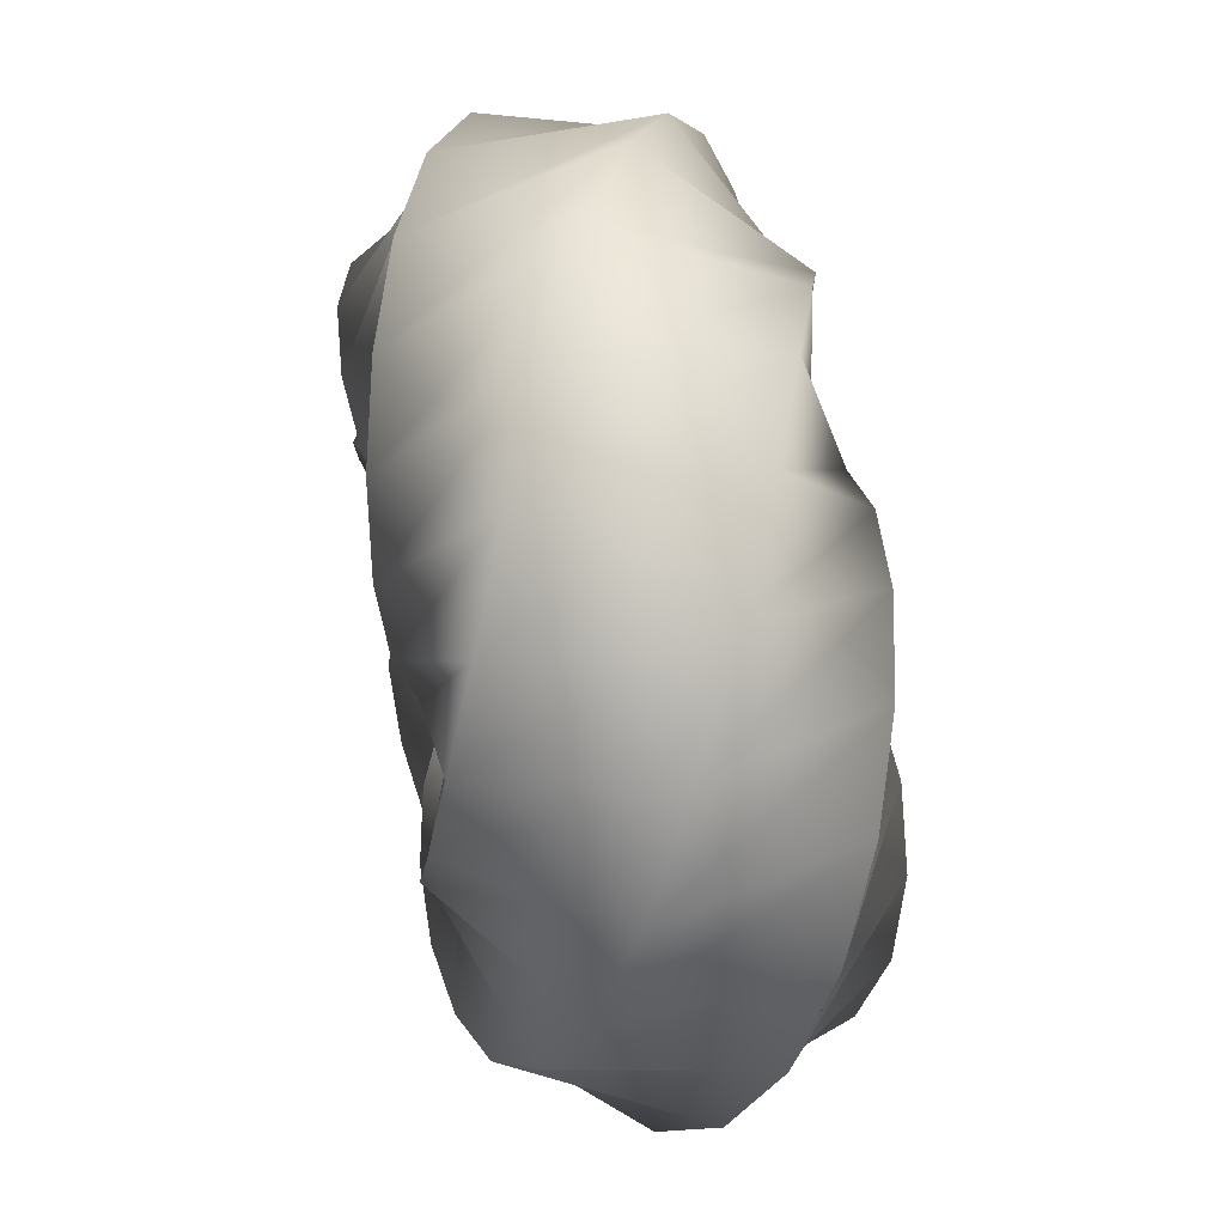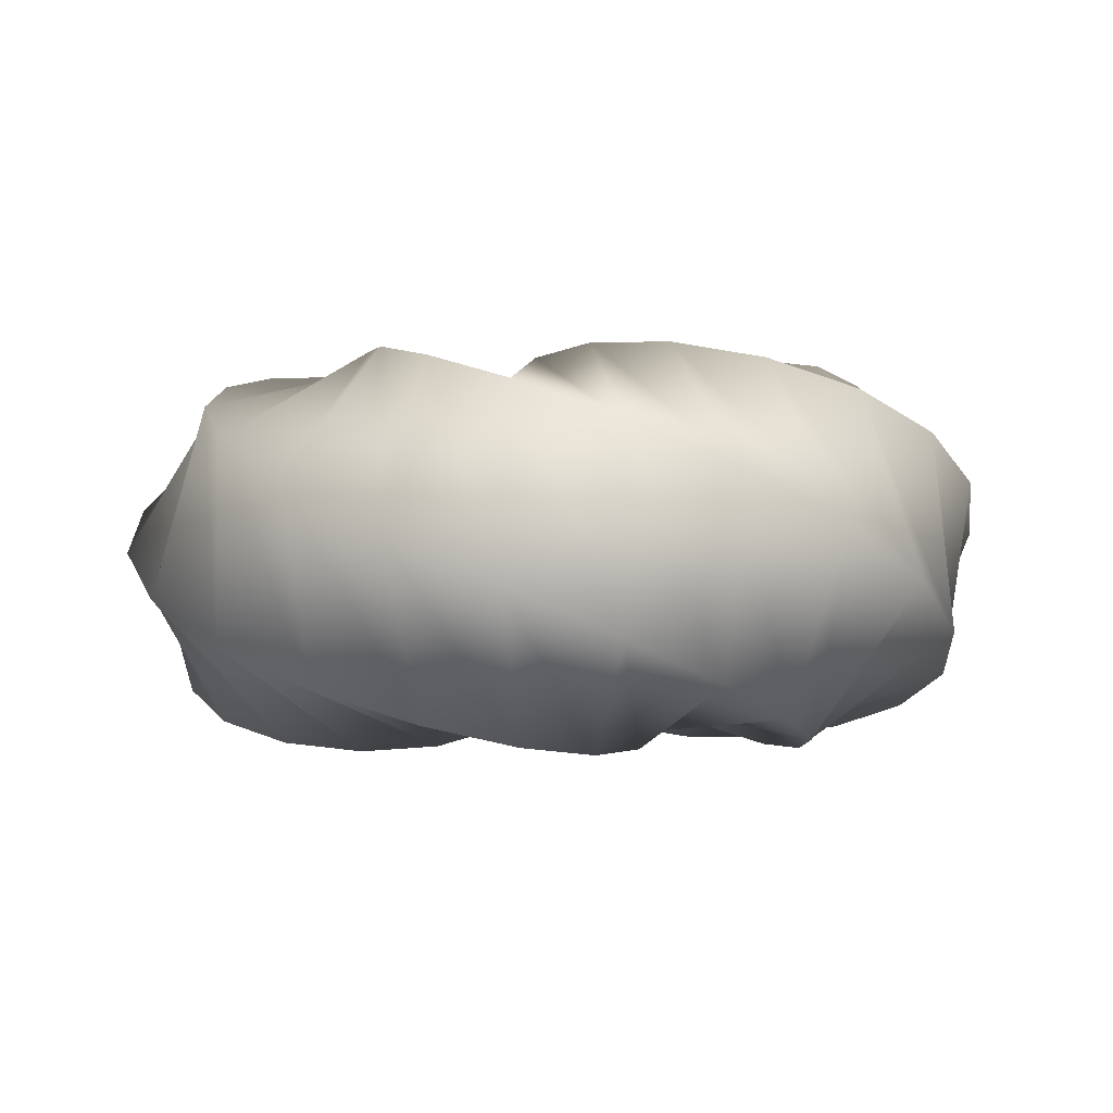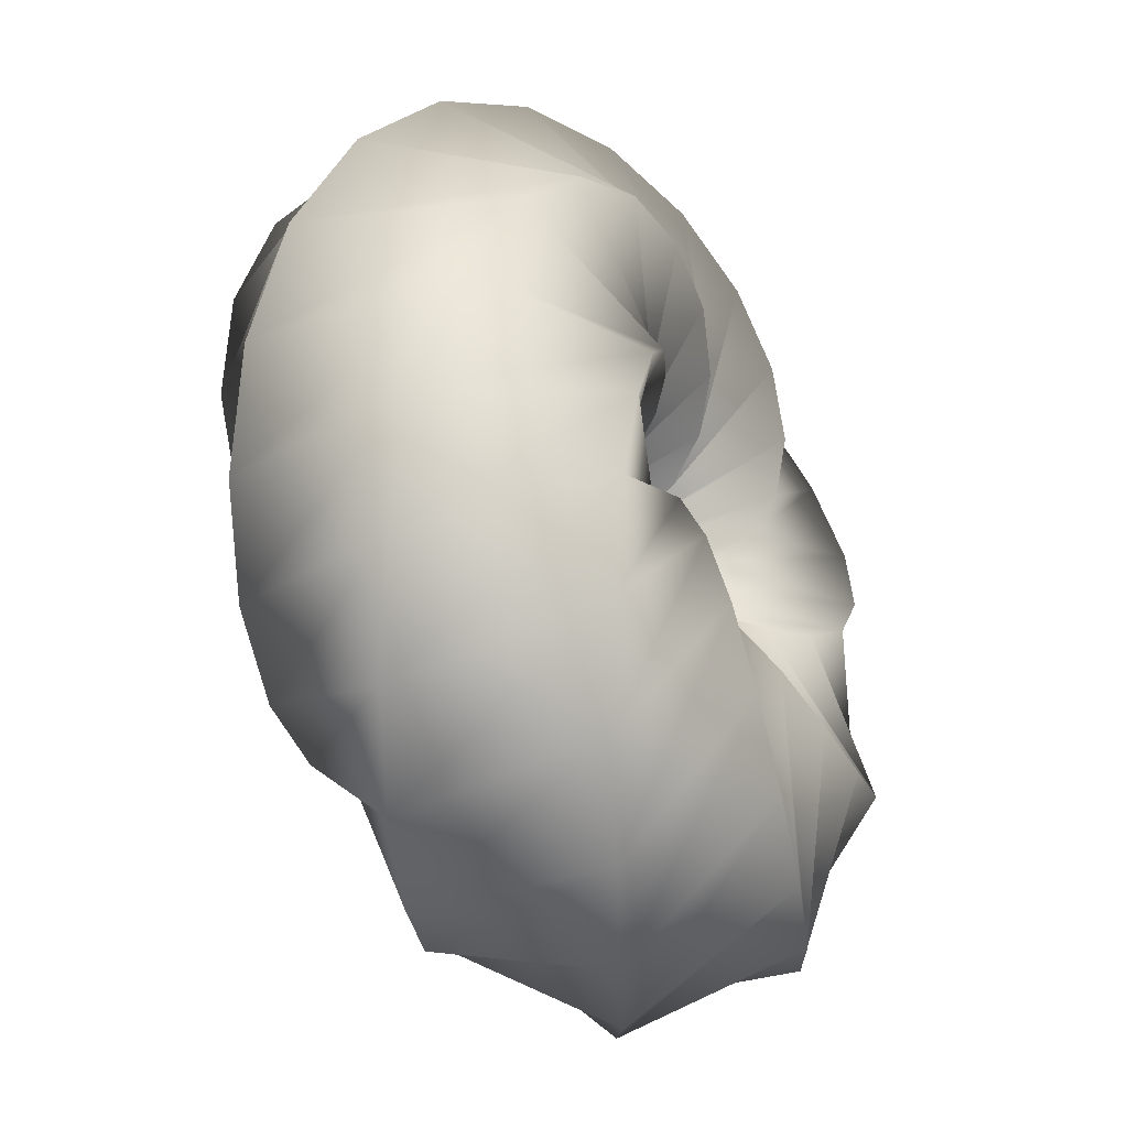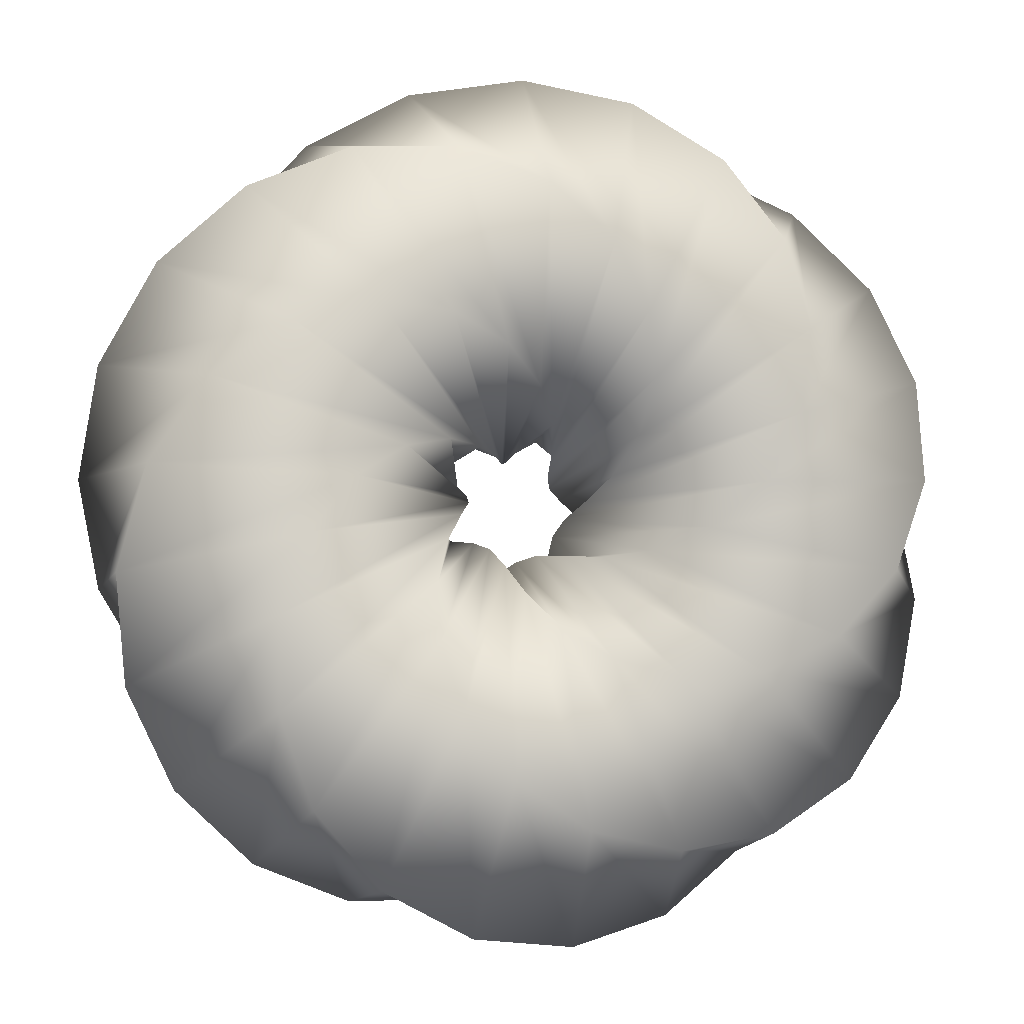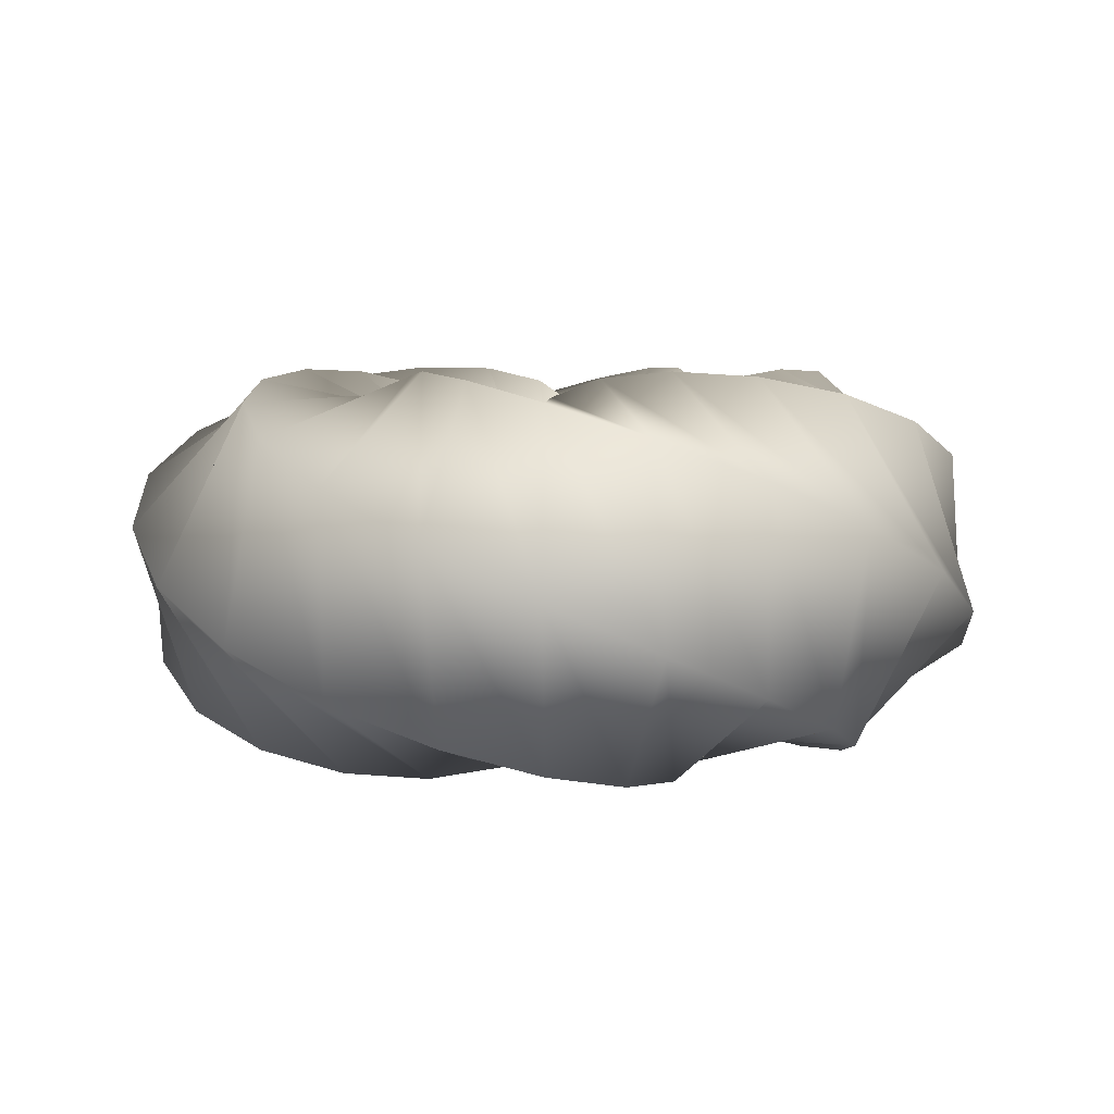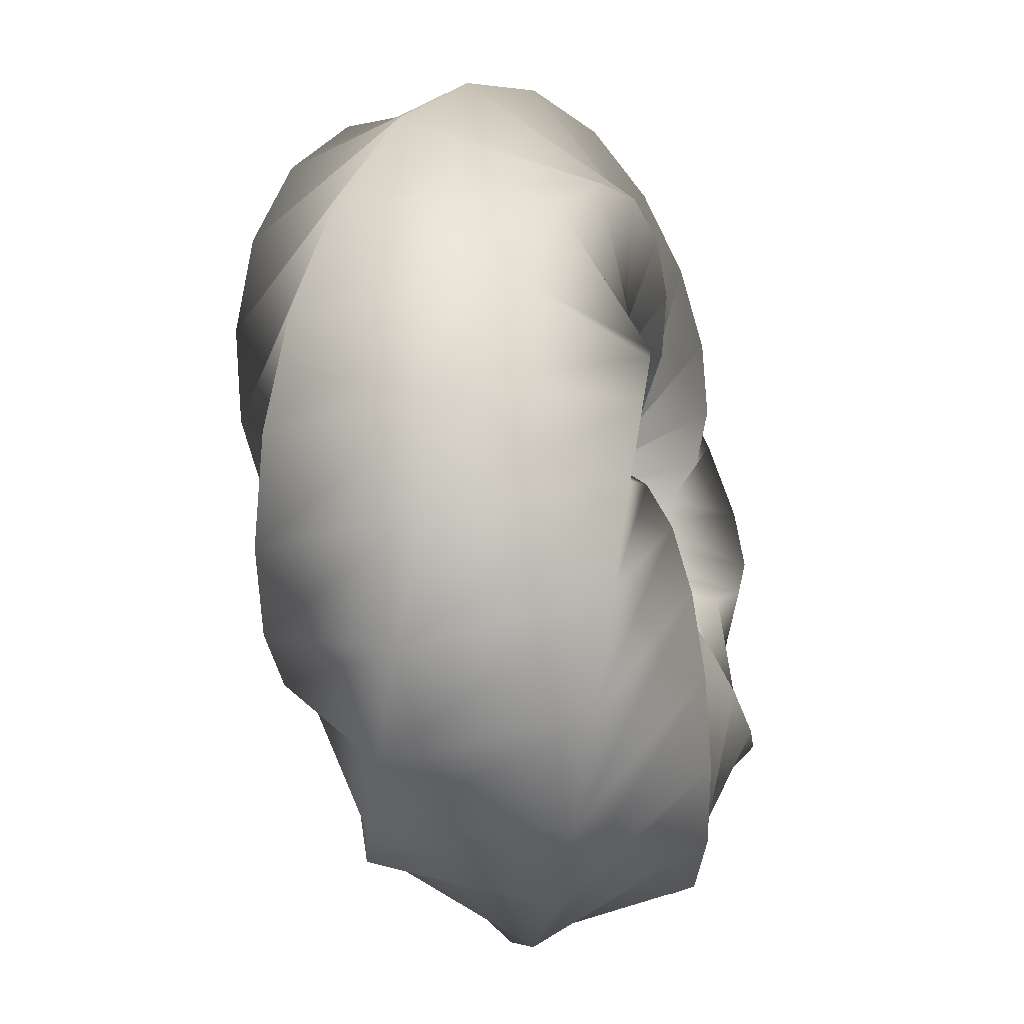
<metadata>
{"format":"obj","ext":"obj","renderer":"f3d","projection":"perspective","resolution":1024,"background":"white","views":[{"elev":63.5,"azim":80.2,"up":"+Y"},{"elev":-2.1,"azim":-87.4,"up":"+Z"},{"elev":-45.6,"azim":-63.7,"up":"+Y"},{"elev":-6.0,"azim":-10.7,"up":"+Y"},{"elev":5.2,"azim":-164.1,"up":"+Z"},{"elev":-40.1,"azim":-74.4,"up":"+Y"}]}
</metadata>
<code>
v  -0 0.8872 0.0994
v  0.1264 0.4924 0.3997
v  0.2115 0.8236 0.1926
v  -0 0.6075 0.3851
v  0.0393 0.1531 0.2071
v  -0 0.2203 0.2856
v  0.0372 0.145 -0.1926
v  -0 0.1128 -0.0994
v  0.1223 0.4762 -0.3997
v  -0 0.3925 -0.3851
v  0.2094 0.8155 -0.2071
v  -0 0.7797 -0.2856
v  0.1969 0.3582 0.3892
v  0.3813 0.6935 0.2737
v  0.0565 0.1028 0.1156
v  0.1005 0.1828 -0.2737
v  0.2849 0.5182 -0.3892
v  0.4253 0.7735 -0.1156
v  0.2155 0.2295 0.3543
v  0.4889 0.5206 0.3376
v  0.0688 0.0733 0.0167
v  0.1956 0.2083 -0.3376
v  0.4691 0.4995 -0.3543
v  0.6157 0.6557 -0.0167
v  0.1963 0.1246 0.2971
v  0.5265 0.3341 0.3802
v  0.092 0.0584 -0.0831
v  0.3179 0.2017 -0.3802
v  0.648 0.4113 -0.2971
v  0.7524 0.4775 0.0831
v  0.1588 0.0516 0.2212
v  0.4994 0.1623 0.399
v  0.1349 0.0438 -0.1778
v  0.4517 0.1468 -0.399
v  0.7922 0.2574 -0.2212
v  0.8161 0.2652 0.1778
v  0.1222 0.0077 0.1315
v  0.4242 0.0267 0.3927
v  0.197 0.0124 -0.2612
v  0.5738 0.0361 -0.3927
v  0.8758 0.0551 -0.1315
v  0.8011 0.0504 0.2612
v  0.0998 -0.019 0.0335
v  0.3239 -0.0618 0.3618
v  0.267 -0.0509 -0.3283
v  0.6584 -0.1256 -0.3618
v  0.8825 -0.1683 -0.0335
v  0.7153 -0.1364 0.3283
v  0.0957 -0.045 -0.0667
v  0.2218 -0.1044 0.3081
v  0.3263 -0.1536 -0.3747
v  0.683 -0.3214 -0.3081
v  0.8091 -0.3807 0.0667
v  0.5785 -0.2722 0.3747
v  0.1038 -0.0859 -0.1626
v  0.136 -0.1125 0.235
v  0.3531 -0.2921 -0.3976
v  0.6345 -0.5249 -0.235
v  0.6667 -0.5515 0.1626
v  0.4175 -0.3454 0.3976
v  0.1097 -0.151 -0.2483
v  0.0754 -0.1038 0.1472
v  0.3282 -0.4518 -0.3955
v  0.5124 -0.7052 -0.1472
v  0.4781 -0.658 0.2483
v  0.2596 -0.3573 0.3955
v  0.0951 -0.2401 -0.3185
v  0.038 -0.0961 0.0501
v  0.2411 -0.6089 -0.3686
v  0.3301 -0.8337 -0.0501
v  0.273 -0.6896 0.3185
v  0.127 -0.3208 0.3686
v  0.0432 -0.3424 -0.3686
v  0.013 -0.1025 -0.0501
v  0.093 -0.7359 -0.3185
v  0.1124 -0.8896 0.0501
v  0.0821 -0.6498 0.3686
v  0.0324 -0.2562 0.3185
v  -0.0553 -0.4381 -0.3955
v  -0.0161 -0.1273 -0.1472
v  -0.1019 -0.8069 -0.2483
v  -0.1093 -0.8649 0.1472
v  -0.07 -0.554 0.3955
v  -0.0234 -0.1852 0.2483
v  -0.1994 -0.5037 -0.3976
v  -0.065 -0.1642 -0.235
v  -0.3185 -0.8045 -0.1626
v  -0.3031 -0.7656 0.235
v  -0.1687 -0.426 0.3976
v  -0.0496 -0.1253 0.1626
v  -0.3758 -0.5173 -0.3747
v  -0.1441 -0.1983 -0.3081
v  -0.5256 -0.7234 -0.0667
v  -0.4437 -0.6107 0.3081
v  -0.212 -0.2918 0.3747
v  -0.0622 -0.0856 0.0667
v  -0.5611 -0.4642 -0.3283
v  -0.2541 -0.2102 -0.3618
v  -0.6922 -0.5727 0.0335
v  -0.5164 -0.4272 0.3618
v  -0.2094 -0.1733 0.3283
v  -0.0783 -0.0648 -0.0335
v  -0.7263 -0.3418 -0.2612
v  -0.3846 -0.181 -0.3927
v  -0.794 -0.3736 0.1315
v  -0.5202 -0.2448 0.3927
v  -0.1786 -0.084 0.2612
v  -0.1108 -0.0521 -0.1315
v  -0.8429 -0.1608 -0.1778
v  -0.5158 -0.0984 -0.399
v  -0.8182 -0.1561 0.2212
v  -0.4665 -0.089 0.399
v  -0.1394 -0.0266 0.1778
v  -0.164 -0.0313 -0.2212
v  -0.8893 0.056 -0.0831
v  -0.6223 0.0392 -0.3802
v  -0.766 0.0482 0.2971
v  -0.3757 0.0236 0.3802
v  -0.1087 0.0068 0.0831
v  -0.232 0.0146 -0.2971
v  -0.8554 0.2779 0.0167
v  -0.6793 0.2207 -0.3376
v  -0.6517 0.2117 0.3543
v  -0.2718 0.0883 0.3376
v  -0.0956 0.0311 -0.0167
v  -0.2994 0.0973 -0.3543
v  -0.7453 0.473 0.1156
v  -0.6682 0.4241 -0.2737
v  -0.4992 0.3168 0.3892
v  -0.1761 0.1118 0.2737
v  -0.099 0.0628 -0.1156
v  -0.3451 0.219 -0.3892
v  -0.5764 0.6138 0.2071
v  -0.5821 0.6199 -0.1926
v  -0.3365 0.3584 0.3997
v  -0.1024 0.1091 0.1926
v  -0.1082 0.1152 -0.2071
v  -0.348 0.3706 -0.3997
v  -0.3756 0.6833 0.2856
v  -0.4274 0.7775 -0.0994
v  -0.1891 0.3439 0.3851
v  -0.0543 0.0988 0.0994
v  -0.1061 0.193 -0.2856
v  -0.2927 0.5324 -0.3851
v  -0.1741 0.6779 0.3462
v  -0.2238 0.8715 0
v  -0.0746 0.2907 0.3462
v  -0.0249 0.0971 -0
v  -0.0746 0.2907 -0.3462
v  -0.1741 0.6779 -0.3462
g Torus001
f 1 2 3
f 1 4 2
f 4 5 2
f 4 6 5
f 6 7 5
f 6 8 7
f 8 9 7
f 8 10 9
f 10 11 9
f 10 12 11
f 12 3 11
f 12 1 3
f 3 13 14
f 3 2 13
f 2 15 13
f 2 5 15
f 5 16 15
f 5 7 16
f 7 17 16
f 7 9 17
f 9 18 17
f 9 11 18
f 11 14 18
f 11 3 14
f 14 19 20
f 14 13 19
f 13 21 19
f 13 15 21
f 15 22 21
f 15 16 22
f 16 23 22
f 16 17 23
f 17 24 23
f 17 18 24
f 18 20 24
f 18 14 20
f 20 25 26
f 20 19 25
f 19 27 25
f 19 21 27
f 21 28 27
f 21 22 28
f 22 29 28
f 22 23 29
f 23 30 29
f 23 24 30
f 24 26 30
f 24 20 26
f 26 31 32
f 26 25 31
f 25 33 31
f 25 27 33
f 27 34 33
f 27 28 34
f 28 35 34
f 28 29 35
f 29 36 35
f 29 30 36
f 30 32 36
f 30 26 32
f 32 37 38
f 32 31 37
f 31 39 37
f 31 33 39
f 33 40 39
f 33 34 40
f 34 41 40
f 34 35 41
f 35 42 41
f 35 36 42
f 36 38 42
f 36 32 38
f 38 43 44
f 38 37 43
f 37 45 43
f 37 39 45
f 39 46 45
f 39 40 46
f 40 47 46
f 40 41 47
f 41 48 47
f 41 42 48
f 42 44 48
f 42 38 44
f 44 49 50
f 44 43 49
f 43 51 49
f 43 45 51
f 45 52 51
f 45 46 52
f 46 53 52
f 46 47 53
f 47 54 53
f 47 48 54
f 48 50 54
f 48 44 50
f 50 55 56
f 50 49 55
f 49 57 55
f 49 51 57
f 51 58 57
f 51 52 58
f 52 59 58
f 52 53 59
f 53 60 59
f 53 54 60
f 54 56 60
f 54 50 56
f 56 61 62
f 56 55 61
f 55 63 61
f 55 57 63
f 57 64 63
f 57 58 64
f 58 65 64
f 58 59 65
f 59 66 65
f 59 60 66
f 60 62 66
f 60 56 62
f 62 67 68
f 62 61 67
f 61 69 67
f 61 63 69
f 63 70 69
f 63 64 70
f 64 71 70
f 64 65 71
f 65 72 71
f 65 66 72
f 66 68 72
f 66 62 68
f 68 73 74
f 68 67 73
f 67 75 73
f 67 69 75
f 69 76 75
f 69 70 76
f 70 77 76
f 70 71 77
f 71 78 77
f 71 72 78
f 72 74 78
f 72 68 74
f 74 79 80
f 74 73 79
f 73 81 79
f 73 75 81
f 75 82 81
f 75 76 82
f 76 83 82
f 76 77 83
f 77 84 83
f 77 78 84
f 78 80 84
f 78 74 80
f 80 85 86
f 80 79 85
f 79 87 85
f 79 81 87
f 81 88 87
f 81 82 88
f 82 89 88
f 82 83 89
f 83 90 89
f 83 84 90
f 84 86 90
f 84 80 86
f 86 91 92
f 86 85 91
f 85 93 91
f 85 87 93
f 87 94 93
f 87 88 94
f 88 95 94
f 88 89 95
f 89 96 95
f 89 90 96
f 90 92 96
f 90 86 92
f 92 97 98
f 92 91 97
f 91 99 97
f 91 93 99
f 93 100 99
f 93 94 100
f 94 101 100
f 94 95 101
f 95 102 101
f 95 96 102
f 96 98 102
f 96 92 98
f 98 103 104
f 98 97 103
f 97 105 103
f 97 99 105
f 99 106 105
f 99 100 106
f 100 107 106
f 100 101 107
f 101 108 107
f 101 102 108
f 102 104 108
f 102 98 104
f 104 109 110
f 104 103 109
f 103 111 109
f 103 105 111
f 105 112 111
f 105 106 112
f 106 113 112
f 106 107 113
f 107 114 113
f 107 108 114
f 108 110 114
f 108 104 110
f 110 115 116
f 110 109 115
f 109 117 115
f 109 111 117
f 111 118 117
f 111 112 118
f 112 119 118
f 112 113 119
f 113 120 119
f 113 114 120
f 114 116 120
f 114 110 116
f 116 121 122
f 116 115 121
f 115 123 121
f 115 117 123
f 117 124 123
f 117 118 124
f 118 125 124
f 118 119 125
f 119 126 125
f 119 120 126
f 120 122 126
f 120 116 122
f 122 127 128
f 122 121 127
f 121 129 127
f 121 123 129
f 123 130 129
f 123 124 130
f 124 131 130
f 124 125 131
f 125 132 131
f 125 126 132
f 126 128 132
f 126 122 128
f 128 133 134
f 128 127 133
f 127 135 133
f 127 129 135
f 129 136 135
f 129 130 136
f 130 137 136
f 130 131 137
f 131 138 137
f 131 132 138
f 132 134 138
f 132 128 134
f 134 139 140
f 134 133 139
f 133 141 139
f 133 135 141
f 135 142 141
f 135 136 142
f 136 143 142
f 136 137 143
f 137 144 143
f 137 138 144
f 138 140 144
f 138 134 140
f 140 145 146
f 140 139 145
f 139 147 145
f 139 141 147
f 141 148 147
f 141 142 148
f 142 149 148
f 142 143 149
f 143 150 149
f 143 144 150
f 144 146 150
f 144 140 146
f 146 4 1
f 146 145 4
f 145 6 4
f 145 147 6
f 147 8 6
f 147 148 8
f 148 10 8
f 148 149 10
f 149 12 10
f 149 150 12
f 150 1 12
f 150 146 1

</code>
